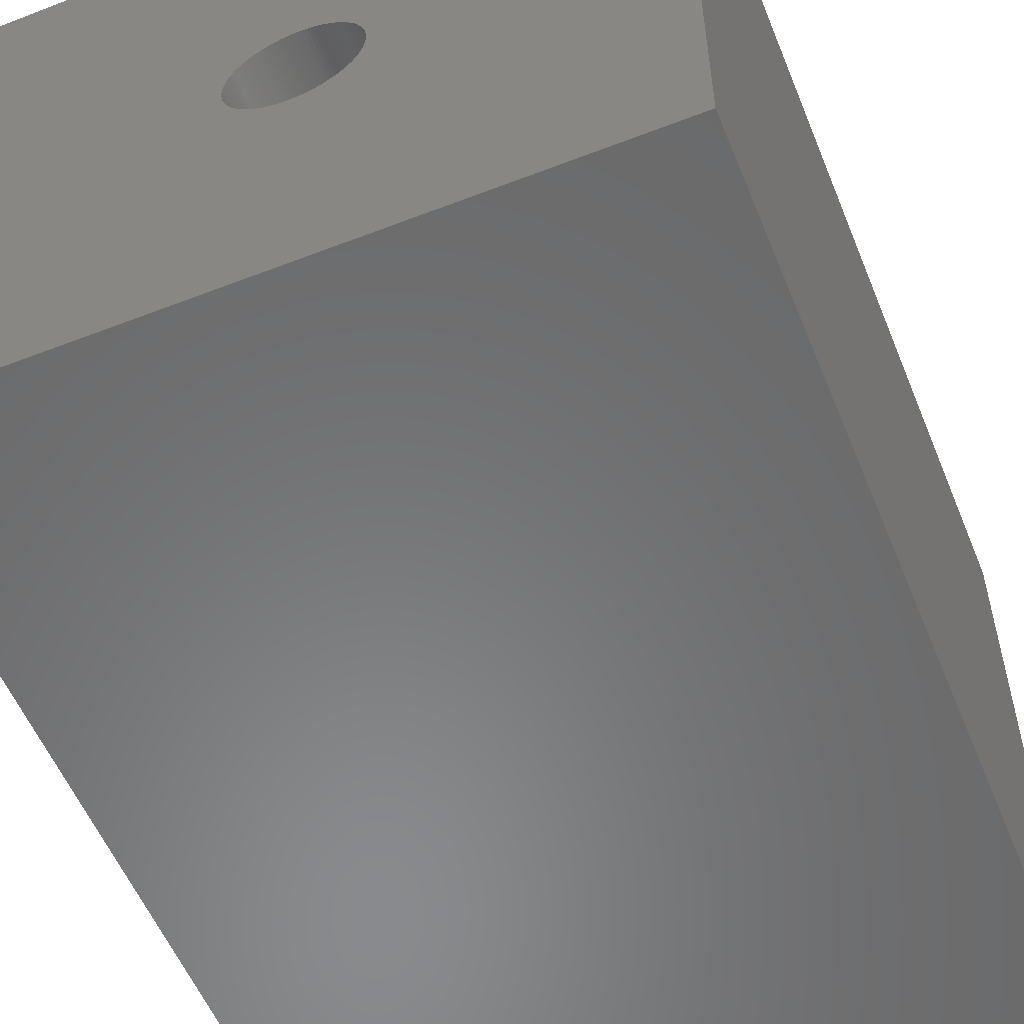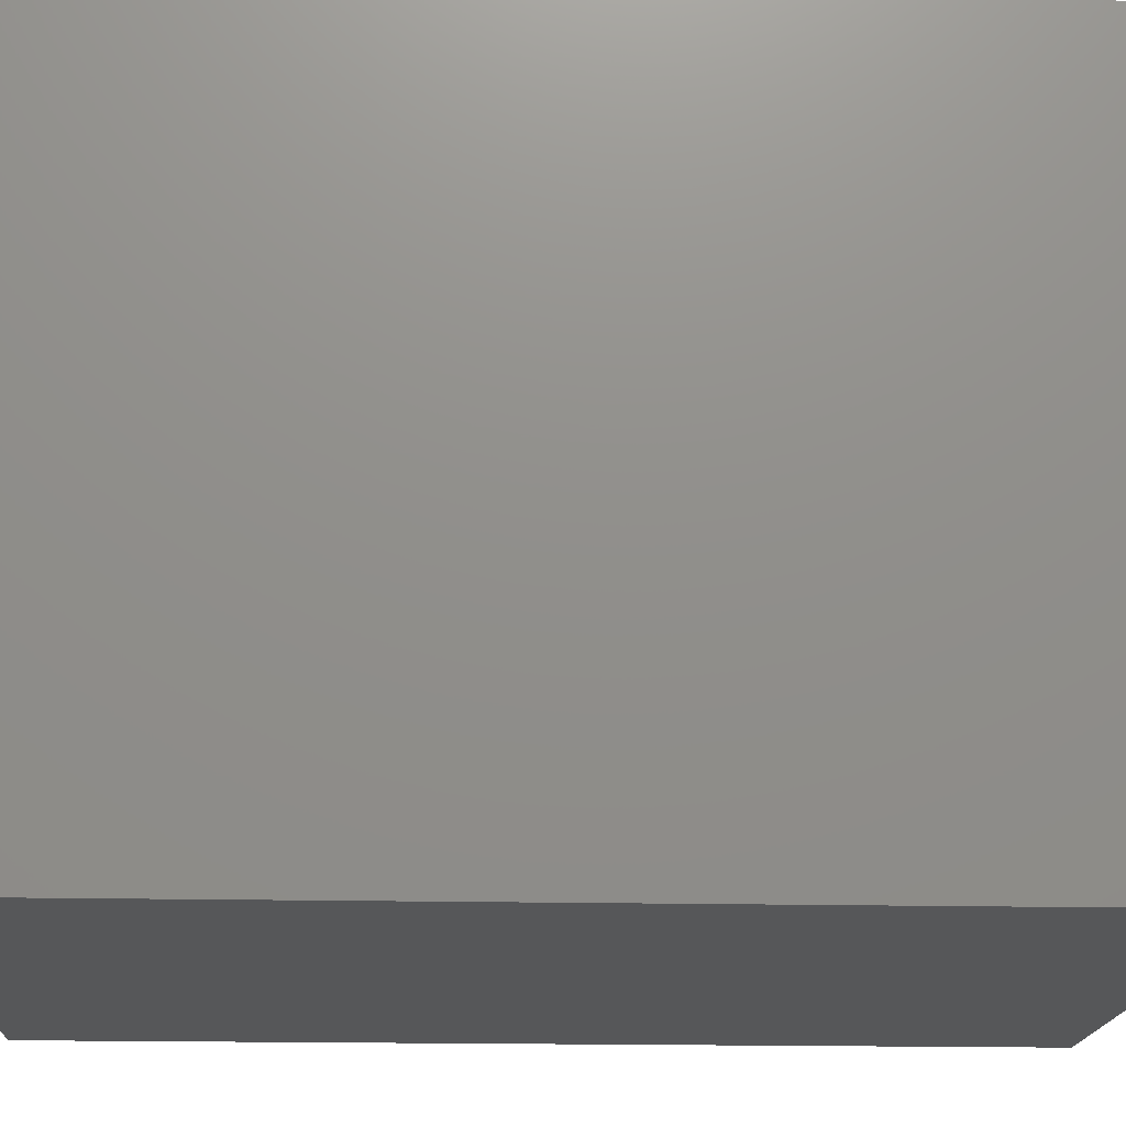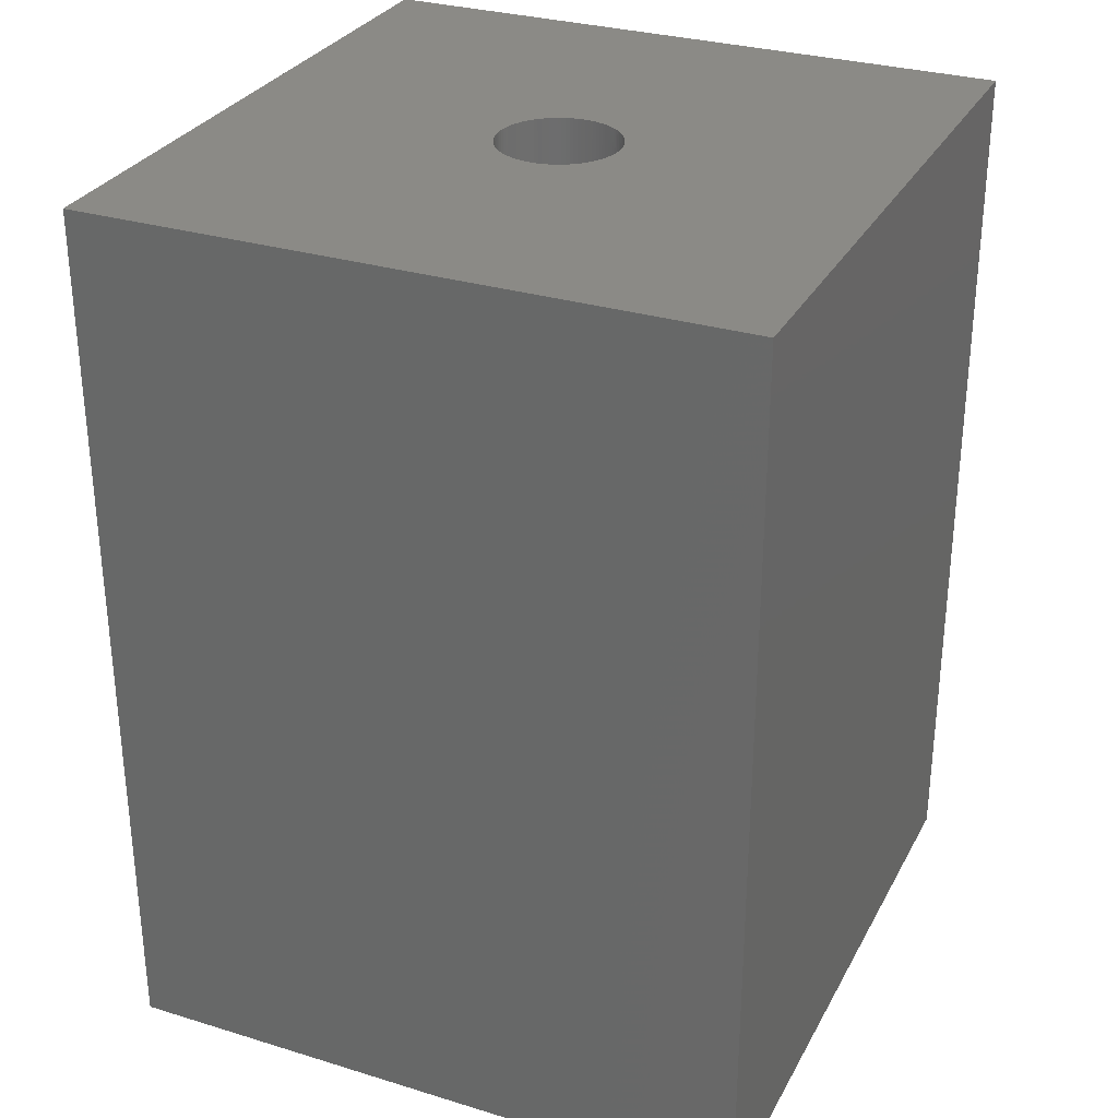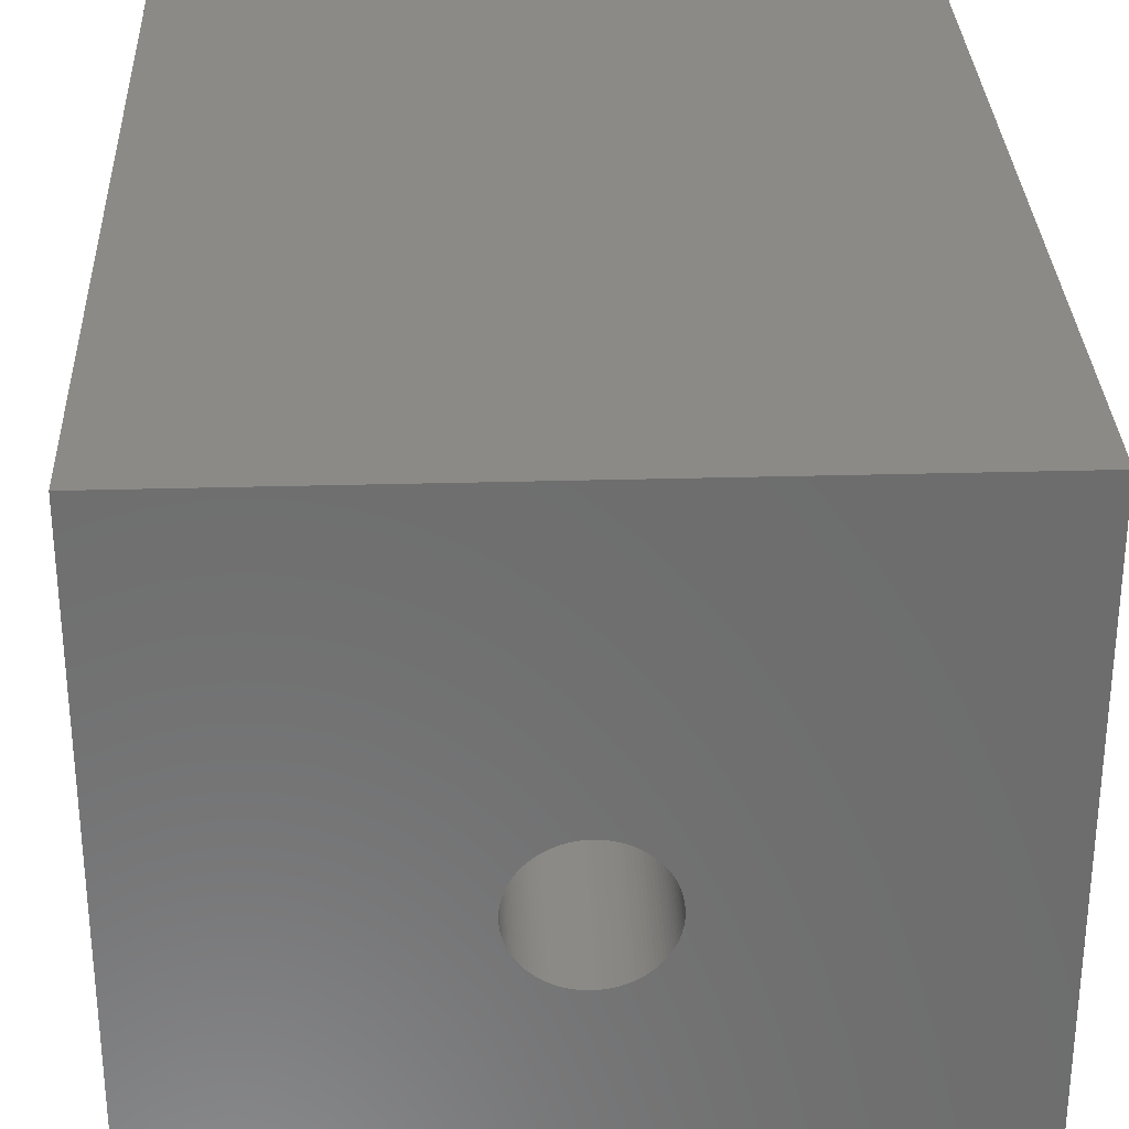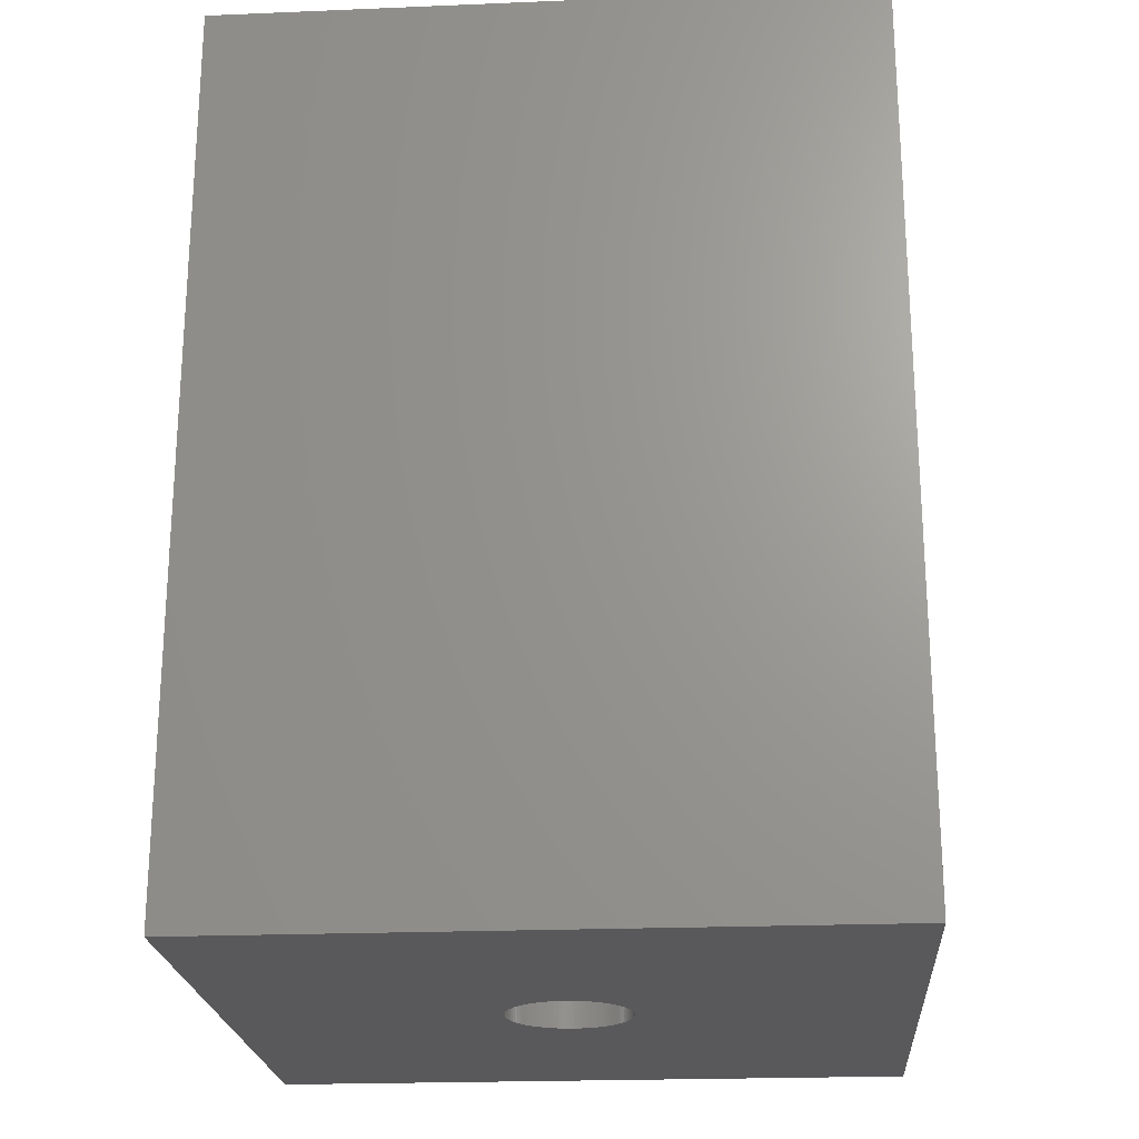
<metadata>
{"format":"stl","ext":"stl","renderer":"f3d","projection":"perspective","resolution":1024,"background":"white","views":[{"elev":-56.1,"azim":-157.9,"up":"+Y"},{"elev":-16.5,"azim":87.2,"up":"+Y"},{"elev":30.2,"azim":23.9,"up":"+Z"},{"elev":30.8,"azim":-2.3,"up":"+Y"},{"elev":-22.2,"azim":94.1,"up":"+Z"}]}
</metadata>
<code>
# stl→obj: 208 verts, 416 faces
v 4 -4 5.5
v 4 4 -5.5
v 4 4 5.5
v 4 -4 -5.5
v 0.75 0 5.5
v 0.7485 0.04709 5.5
v 0.7441 0.094 5.5
v 0.7367 0.1405 5.5
v 0.7264 0.1865 5.5
v 0.7133 0.2318 5.5
v 0.6973 0.2761 5.5
v 0.6786 0.3193 5.5
v 0.6572 0.3613 5.5
v 0.6332 0.4019 5.5
v 0.6068 0.4408 5.5
v 0.5779 0.4781 5.5
v 0.5467 0.5134 5.5
v 0.5134 0.5467 5.5
v 0.4781 0.5779 5.5
v 0.4408 0.6068 5.5
v 0.4019 0.6332 5.5
v 0.3613 0.6572 5.5
v 0.3193 0.6786 5.5
v 0.2761 0.6973 5.5
v 0.2318 0.7133 5.5
v 0.1865 0.7264 5.5
v 0.1405 0.7367 5.5
v 0.094 0.7441 5.5
v 0.04709 0.7485 5.5
v 0 0.75 5.5
v -4 4 5.5
v -0.04709 0.7485 5.5
v -0.094 0.7441 5.5
v -0.1405 0.7367 5.5
v -0.1865 0.7264 5.5
v -0.2318 0.7133 5.5
v -0.2761 0.6973 5.5
v -0.3193 0.6786 5.5
v -0.3613 0.6572 5.5
v -0.4019 0.6332 5.5
v -0.7485 0.04709 5.5
v -0.75 0 5.5
v -0.7441 0.094 5.5
v -0.7367 0.1405 5.5
v -0.7264 0.1865 5.5
v -0.7133 0.2318 5.5
v -0.6973 0.2761 5.5
v -0.6786 0.3193 5.5
v -0.6572 0.3613 5.5
v -0.6332 0.4019 5.5
v -0.6068 0.4408 5.5
v -0.5779 0.4781 5.5
v -0.5467 0.5134 5.5
v -0.5134 0.5467 5.5
v -0.4781 0.5779 5.5
v -0.4408 0.6068 5.5
v 0.7485 -0.04709 5.5
v 0.7441 -0.094 5.5
v 0.7367 -0.1405 5.5
v 0.7264 -0.1865 5.5
v 0.7133 -0.2318 5.5
v 0.6973 -0.2761 5.5
v 0.6786 -0.3193 5.5
v 0.6572 -0.3613 5.5
v 0.6332 -0.4019 5.5
v 0.6068 -0.4408 5.5
v 0.5779 -0.4781 5.5
v 0.5467 -0.5134 5.5
v 0.5134 -0.5467 5.5
v 0.4781 -0.5779 5.5
v 0.4408 -0.6068 5.5
v 0.4019 -0.6332 5.5
v 0.3613 -0.6572 5.5
v 0.3193 -0.6786 5.5
v 0.2761 -0.6973 5.5
v 0.2318 -0.7133 5.5
v 0.1865 -0.7264 5.5
v 0.1405 -0.7367 5.5
v 0.094 -0.7441 5.5
v 0.04709 -0.7485 5.5
v 0 -0.75 5.5
v -4 -4 5.5
v -0.04709 -0.7485 5.5
v -0.094 -0.7441 5.5
v -0.1405 -0.7367 5.5
v -0.1865 -0.7264 5.5
v -0.2318 -0.7133 5.5
v -0.2761 -0.6973 5.5
v -0.3193 -0.6786 5.5
v -0.3613 -0.6572 5.5
v -0.4019 -0.6332 5.5
v -0.4408 -0.6068 5.5
v -0.7485 -0.04709 5.5
v -0.7441 -0.094 5.5
v -0.7367 -0.1405 5.5
v -0.7264 -0.1865 5.5
v -0.7133 -0.2318 5.5
v -0.6973 -0.2761 5.5
v -0.6786 -0.3193 5.5
v -0.6572 -0.3613 5.5
v -0.6332 -0.4019 5.5
v -0.4781 -0.5779 5.5
v -0.5134 -0.5467 5.5
v -0.5467 -0.5134 5.5
v -0.5779 -0.4781 5.5
v -0.6068 -0.4408 5.5
v 0.75 0 -5.5
v 0.7485 -0.04709 -5.5
v 0.7441 -0.094 -5.5
v 0.7367 -0.1405 -5.5
v 0.7264 -0.1865 -5.5
v 0.7133 -0.2318 -5.5
v 0.6973 -0.2761 -5.5
v 0.6786 -0.3193 -5.5
v 0.6572 -0.3613 -5.5
v 0.6332 -0.4019 -5.5
v 0.6068 -0.4408 -5.5
v 0.5779 -0.4781 -5.5
v 0.5467 -0.5134 -5.5
v 0.5134 -0.5467 -5.5
v 0.4781 -0.5779 -5.5
v 0.4408 -0.6068 -5.5
v 0.4019 -0.6332 -5.5
v 0.3613 -0.6572 -5.5
v 0.3193 -0.6786 -5.5
v 0.2761 -0.6973 -5.5
v 0.2318 -0.7133 -5.5
v 0.1865 -0.7264 -5.5
v 0.1405 -0.7367 -5.5
v 0.094 -0.7441 -5.5
v 0.04709 -0.7485 -5.5
v 0 -0.75 -5.5
v -4 -4 -5.5
v -0.04709 -0.7485 -5.5
v -0.094 -0.7441 -5.5
v -0.1405 -0.7367 -5.5
v -0.1865 -0.7264 -5.5
v -0.2318 -0.7133 -5.5
v -0.2761 -0.6973 -5.5
v -0.3193 -0.6786 -5.5
v -0.3613 -0.6572 -5.5
v -0.4019 -0.6332 -5.5
v -0.7485 -0.04709 -5.5
v -0.75 0 -5.5
v -0.7441 -0.094 -5.5
v -0.7367 -0.1405 -5.5
v -0.7264 -0.1865 -5.5
v -0.7133 -0.2318 -5.5
v -0.6973 -0.2761 -5.5
v -0.6786 -0.3193 -5.5
v -0.6572 -0.3613 -5.5
v -0.6332 -0.4019 -5.5
v -0.6068 -0.4408 -5.5
v -0.5779 -0.4781 -5.5
v -0.5467 -0.5134 -5.5
v -0.5134 -0.5467 -5.5
v -0.4781 -0.5779 -5.5
v -0.4408 -0.6068 -5.5
v 0.7485 0.04709 -5.5
v 0.7441 0.094 -5.5
v 0.7367 0.1405 -5.5
v 0.7264 0.1865 -5.5
v 0.7133 0.2318 -5.5
v 0.6973 0.2761 -5.5
v 0.6786 0.3193 -5.5
v 0.6572 0.3613 -5.5
v 0.6332 0.4019 -5.5
v 0.6068 0.4408 -5.5
v 0.5779 0.4781 -5.5
v 0.5467 0.5134 -5.5
v 0.5134 0.5467 -5.5
v 0.4781 0.5779 -5.5
v 0.4408 0.6068 -5.5
v 0.4019 0.6332 -5.5
v 0.3613 0.6572 -5.5
v 0.3193 0.6786 -5.5
v 0.2761 0.6973 -5.5
v 0.2318 0.7133 -5.5
v 0.1865 0.7264 -5.5
v 0.1405 0.7367 -5.5
v 0.094 0.7441 -5.5
v 0.04709 0.7485 -5.5
v 0 0.75 -5.5
v -4 4 -5.5
v -0.04709 0.7485 -5.5
v -0.094 0.7441 -5.5
v -0.1405 0.7367 -5.5
v -0.1865 0.7264 -5.5
v -0.2318 0.7133 -5.5
v -0.2761 0.6973 -5.5
v -0.3193 0.6786 -5.5
v -0.3613 0.6572 -5.5
v -0.4019 0.6332 -5.5
v -0.4408 0.6068 -5.5
v -0.7485 0.04709 -5.5
v -0.7441 0.094 -5.5
v -0.7367 0.1405 -5.5
v -0.7264 0.1865 -5.5
v -0.7133 0.2318 -5.5
v -0.6973 0.2761 -5.5
v -0.6786 0.3193 -5.5
v -0.6572 0.3613 -5.5
v -0.6332 0.4019 -5.5
v -0.4781 0.5779 -5.5
v -0.5134 0.5467 -5.5
v -0.5467 0.5134 -5.5
v -0.5779 0.4781 -5.5
v -0.6068 0.4408 -5.5
f 1 2 3
f 2 1 4
f 3 5 1
f 3 6 5
f 3 7 6
f 3 8 7
f 3 9 8
f 3 10 9
f 3 11 10
f 3 12 11
f 3 13 12
f 3 14 13
f 3 15 14
f 3 16 15
f 3 17 16
f 3 18 17
f 3 19 18
f 3 20 19
f 3 21 20
f 3 22 21
f 3 23 22
f 3 24 23
f 3 25 24
f 3 26 25
f 3 27 26
f 3 28 27
f 3 29 28
f 3 30 29
f 31 30 3
f 30 31 32
f 32 31 33
f 33 31 34
f 34 31 35
f 35 31 36
f 36 31 37
f 37 31 38
f 38 31 39
f 39 31 40
f 41 31 42
f 43 31 41
f 44 31 43
f 45 31 44
f 46 31 45
f 47 31 46
f 48 31 47
f 49 31 48
f 50 31 49
f 51 31 50
f 52 31 51
f 53 31 52
f 54 31 53
f 55 31 54
f 56 31 55
f 40 31 56
f 57 1 5
f 58 1 57
f 59 1 58
f 60 1 59
f 61 1 60
f 62 1 61
f 63 1 62
f 64 1 63
f 65 1 64
f 66 1 65
f 67 1 66
f 68 1 67
f 69 1 68
f 70 1 69
f 71 1 70
f 72 1 71
f 73 1 72
f 74 1 73
f 75 1 74
f 76 1 75
f 77 1 76
f 78 1 77
f 79 1 78
f 80 1 79
f 81 1 80
f 82 81 83
f 82 83 84
f 82 84 85
f 82 85 86
f 82 86 87
f 82 87 88
f 82 88 89
f 82 89 90
f 82 90 91
f 82 91 92
f 82 42 31
f 42 82 93
f 93 82 94
f 94 82 95
f 95 82 96
f 96 82 97
f 97 82 98
f 98 82 99
f 99 82 100
f 100 82 101
f 81 82 1
f 102 82 92
f 103 82 102
f 104 82 103
f 105 82 104
f 106 82 105
f 101 82 106
f 4 107 2
f 4 108 107
f 4 109 108
f 4 110 109
f 4 111 110
f 4 112 111
f 4 113 112
f 4 114 113
f 4 115 114
f 4 116 115
f 4 117 116
f 4 118 117
f 4 119 118
f 4 120 119
f 4 121 120
f 4 122 121
f 4 123 122
f 4 124 123
f 4 125 124
f 4 126 125
f 4 127 126
f 4 128 127
f 4 129 128
f 4 130 129
f 4 131 130
f 4 132 131
f 133 132 4
f 132 133 134
f 134 133 135
f 135 133 136
f 136 133 137
f 137 133 138
f 138 133 139
f 139 133 140
f 140 133 141
f 141 133 142
f 143 133 144
f 145 133 143
f 146 133 145
f 147 133 146
f 148 133 147
f 149 133 148
f 150 133 149
f 151 133 150
f 152 133 151
f 153 133 152
f 154 133 153
f 155 133 154
f 156 133 155
f 157 133 156
f 158 133 157
f 142 133 158
f 159 2 107
f 160 2 159
f 161 2 160
f 162 2 161
f 163 2 162
f 164 2 163
f 165 2 164
f 166 2 165
f 167 2 166
f 168 2 167
f 169 2 168
f 170 2 169
f 171 2 170
f 172 2 171
f 173 2 172
f 174 2 173
f 175 2 174
f 176 2 175
f 177 2 176
f 178 2 177
f 179 2 178
f 180 2 179
f 181 2 180
f 182 2 181
f 183 2 182
f 184 183 185
f 184 185 186
f 184 186 187
f 184 187 188
f 184 188 189
f 184 189 190
f 184 190 191
f 184 191 192
f 184 192 193
f 184 193 194
f 184 144 133
f 144 184 195
f 195 184 196
f 196 184 197
f 197 184 198
f 198 184 199
f 199 184 200
f 200 184 201
f 201 184 202
f 202 184 203
f 183 184 2
f 204 184 194
f 205 184 204
f 206 184 205
f 207 184 206
f 208 184 207
f 203 184 208
f 133 31 184
f 31 133 82
f 2 31 3
f 31 2 184
f 133 1 82
f 1 133 4
f 188 34 35
f 34 188 187
f 159 7 160
f 7 159 6
f 107 6 159
f 6 107 5
f 160 8 161
f 8 160 7
f 93 144 42
f 144 93 143
f 122 72 71
f 72 122 123
f 167 15 168
f 15 167 14
f 119 67 118
f 67 119 68
f 129 79 78
f 79 129 130
f 161 9 162
f 9 161 8
f 44 198 45
f 198 44 197
f 47 201 48
f 201 47 200
f 141 91 90
f 91 141 142
f 139 89 88
f 89 139 140
f 192 38 39
f 38 192 191
f 108 5 107
f 5 108 57
f 173 19 20
f 19 173 172
f 98 148 97
f 148 98 149
f 162 10 163
f 10 162 9
f 96 146 95
f 146 96 147
f 52 206 53
f 206 52 207
f 109 57 108
f 57 109 58
f 186 32 33
f 32 186 185
f 115 63 114
f 63 115 64
f 175 21 22
f 21 175 174
f 158 102 92
f 102 158 157
f 191 37 38
f 37 191 190
f 172 18 19
f 18 172 171
f 183 29 30
f 29 183 182
f 112 60 111
f 60 112 61
f 120 70 69
f 70 120 121
f 170 18 171
f 18 170 17
f 137 87 86
f 87 137 138
f 189 35 36
f 35 189 188
f 131 81 80
f 81 131 132
f 94 143 93
f 143 94 145
f 46 200 47
f 200 46 199
f 95 145 94
f 145 95 146
f 179 25 26
f 25 179 178
f 193 39 40
f 39 193 192
f 178 24 25
f 24 178 177
f 187 33 34
f 33 187 186
f 125 75 74
f 75 125 126
f 205 55 54
f 55 205 204
f 190 36 37
f 36 190 189
f 124 74 73
f 74 124 125
f 118 66 117
f 66 118 67
f 185 30 32
f 30 185 183
f 116 64 115
f 64 116 65
f 194 40 56
f 40 194 193
f 157 103 102
f 103 157 156
f 177 23 24
f 23 177 176
f 134 84 83
f 84 134 135
f 104 154 105
f 154 104 155
f 120 68 119
f 68 120 69
f 101 151 100
f 151 101 152
f 166 14 167
f 14 166 13
f 127 77 76
f 77 127 128
f 174 20 21
f 20 174 173
f 130 80 79
f 80 130 131
f 176 22 23
f 22 176 175
f 168 16 169
f 16 168 15
f 163 11 164
f 11 163 10
f 142 92 91
f 92 142 158
f 99 149 98
f 149 99 150
f 165 13 166
f 13 165 12
f 123 73 72
f 73 123 124
f 43 197 44
f 197 43 196
f 169 17 170
f 17 169 16
f 111 59 110
f 59 111 60
f 128 78 77
f 78 128 129
f 126 76 75
f 76 126 127
f 42 195 41
f 195 42 144
f 110 58 109
f 58 110 59
f 106 152 101
f 152 106 153
f 103 155 104
f 155 103 156
f 140 90 89
f 90 140 141
f 132 83 81
f 83 132 134
f 181 27 28
f 27 181 180
f 51 207 52
f 207 51 208
f 121 71 70
f 71 121 122
f 182 28 29
f 28 182 181
f 97 147 96
f 147 97 148
f 117 65 116
f 65 117 66
f 105 153 106
f 153 105 154
f 164 12 165
f 12 164 11
f 53 205 54
f 205 53 206
f 204 56 55
f 56 204 194
f 45 199 46
f 199 45 198
f 49 203 50
f 203 49 202
f 41 196 43
f 196 41 195
f 138 88 87
f 88 138 139
f 113 61 112
f 61 113 62
f 114 62 113
f 62 114 63
f 135 85 84
f 85 135 136
f 48 202 49
f 202 48 201
f 50 208 51
f 208 50 203
f 180 26 27
f 26 180 179
f 136 86 85
f 86 136 137
f 100 150 99
f 150 100 151

</code>
